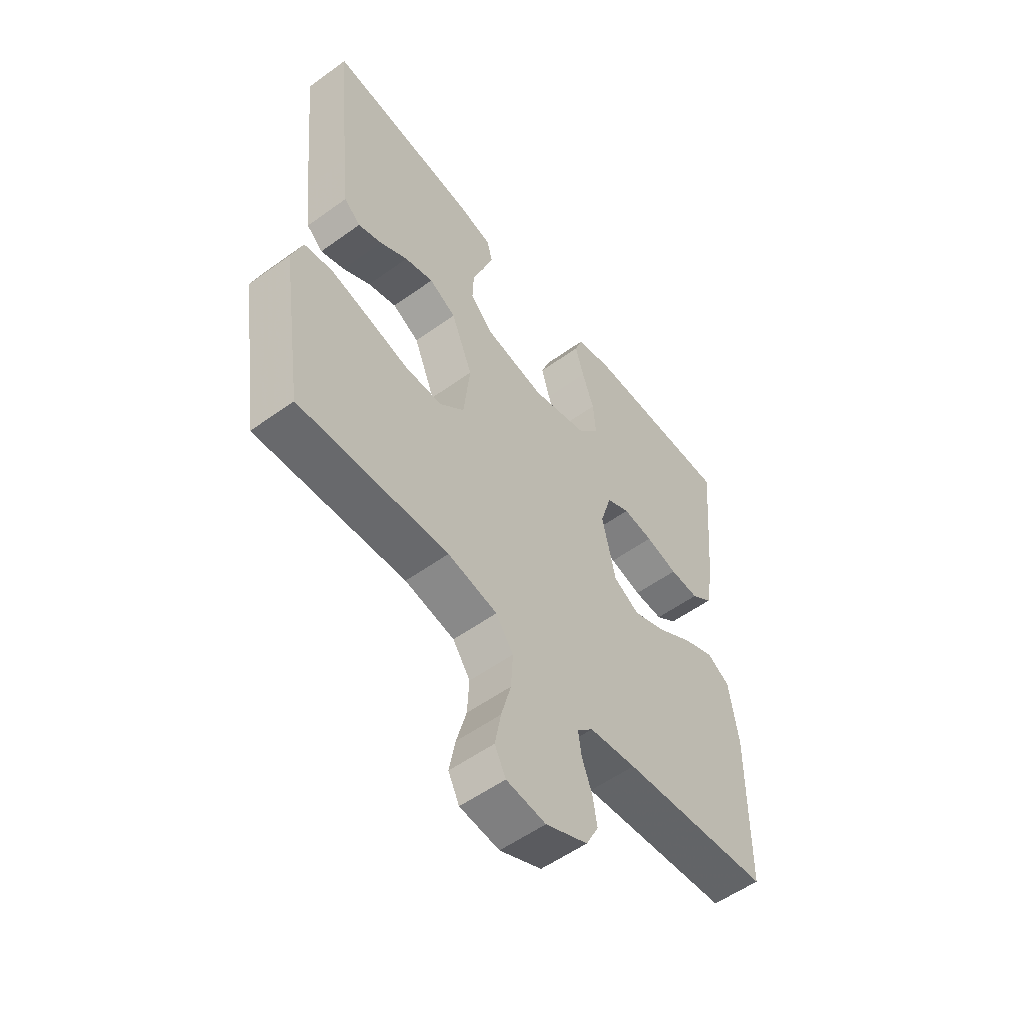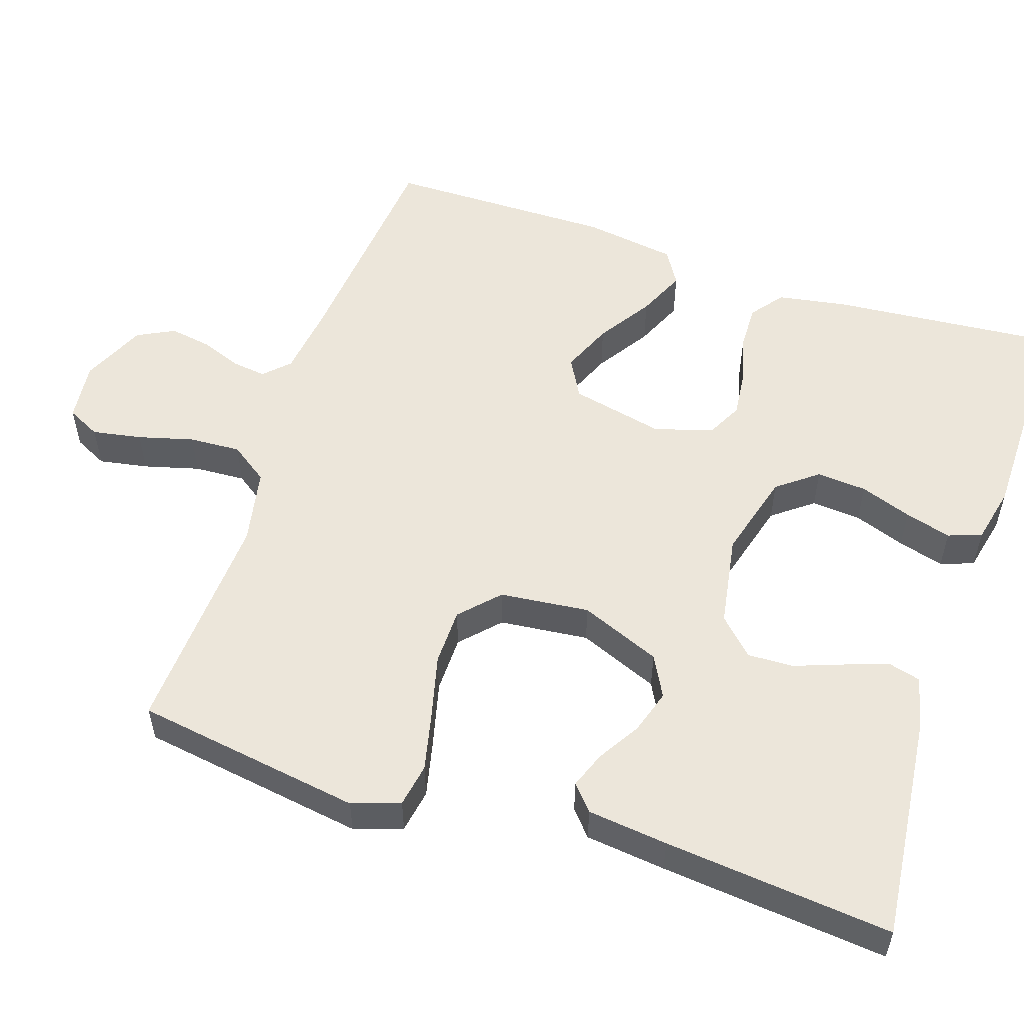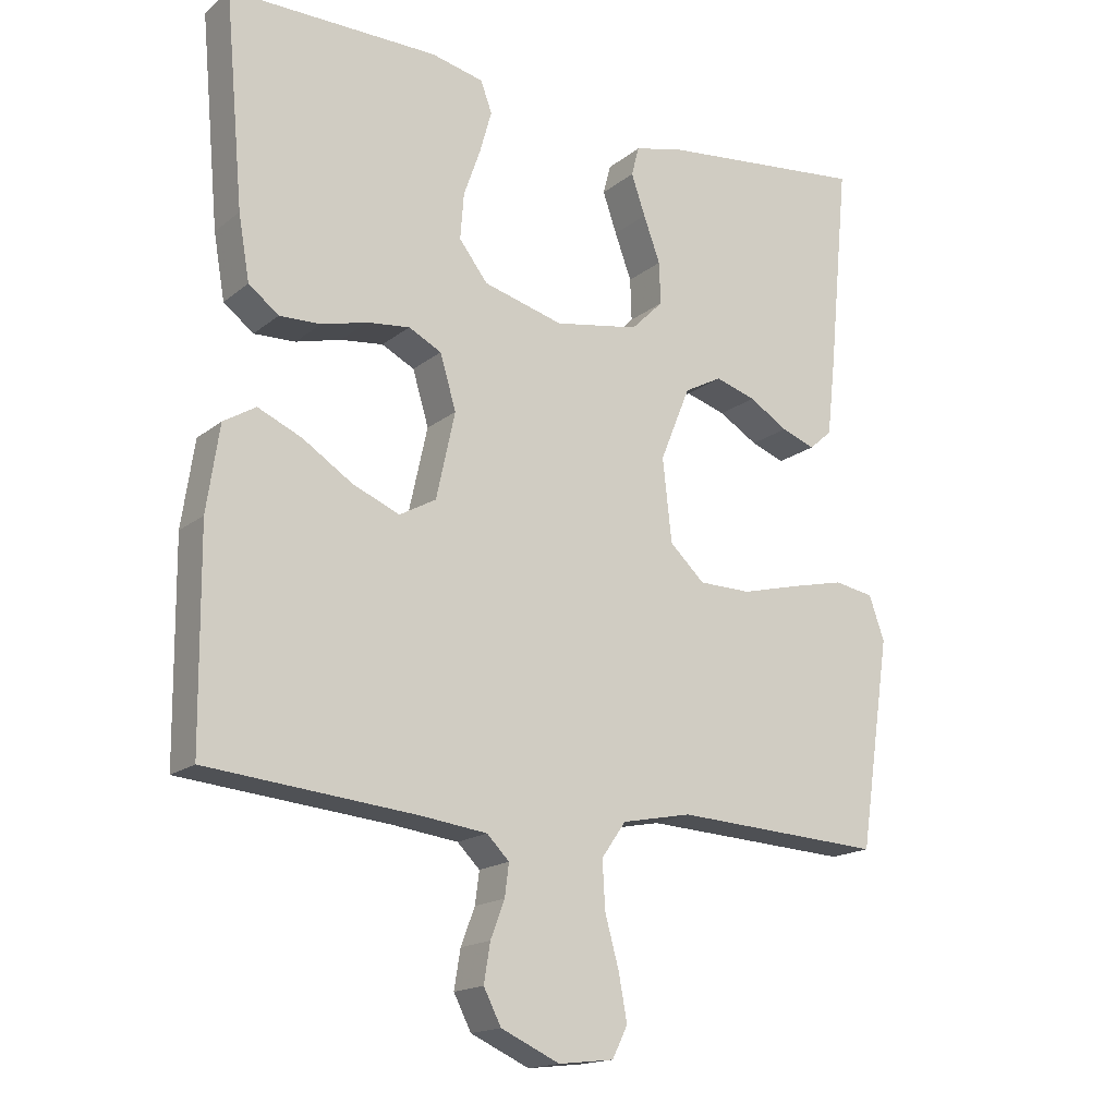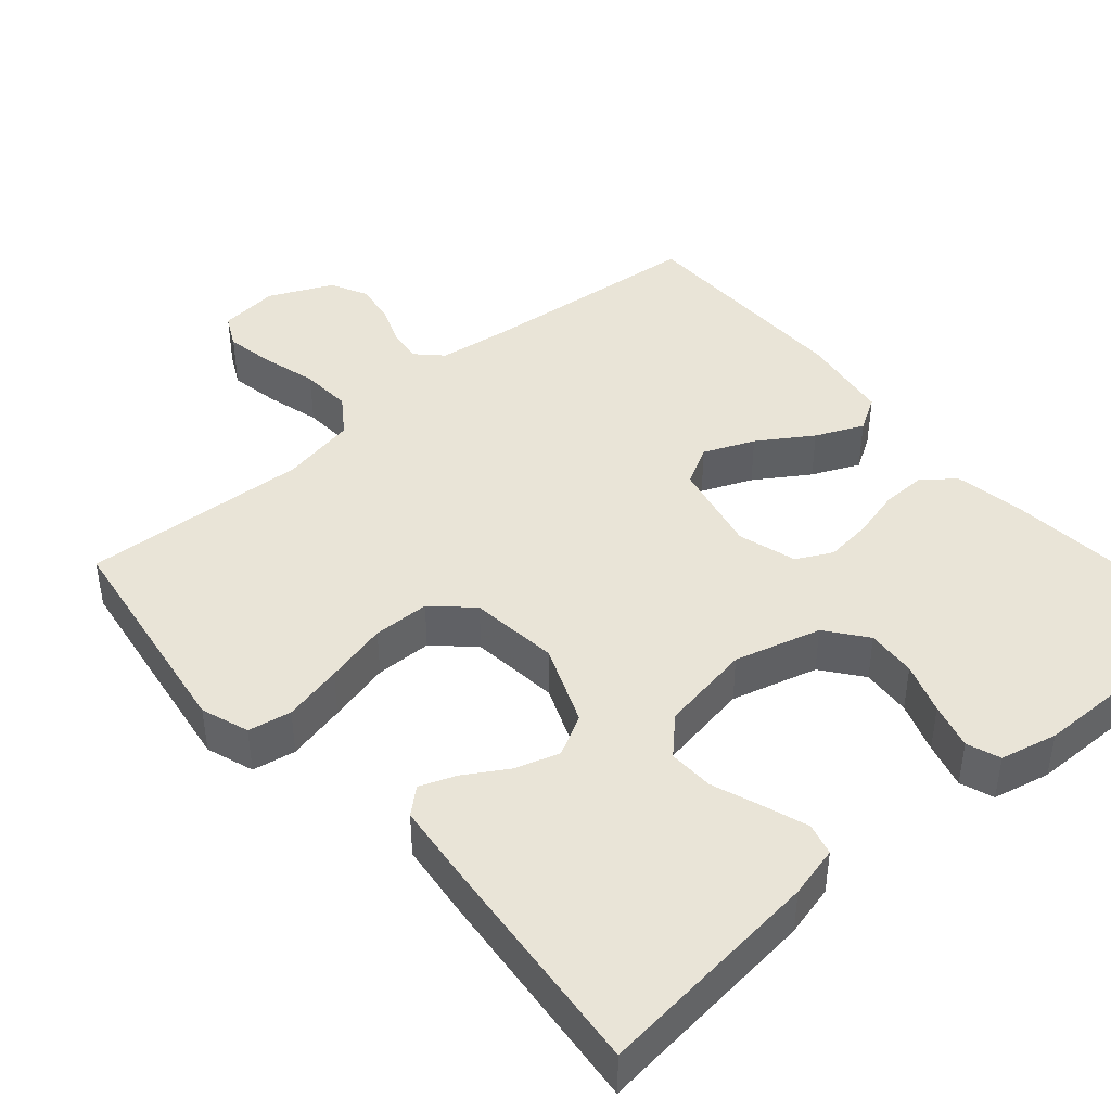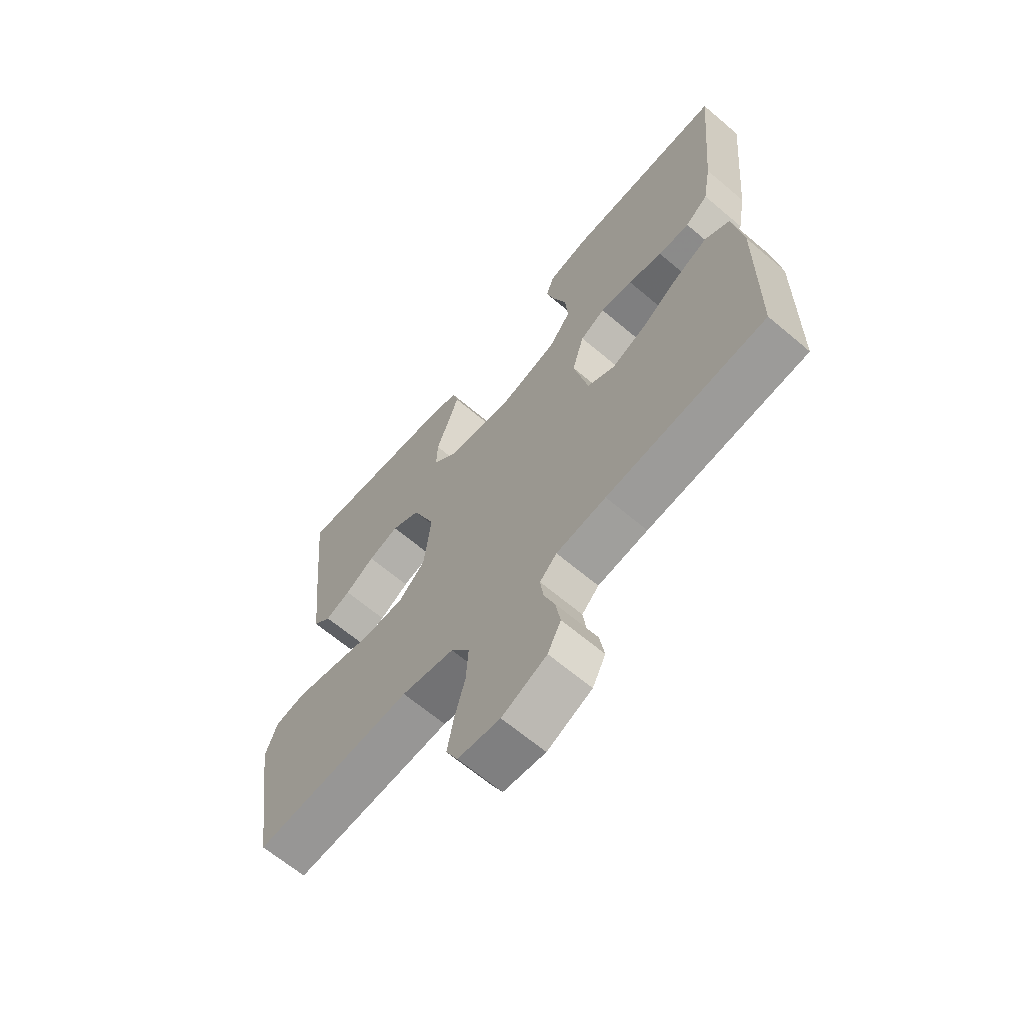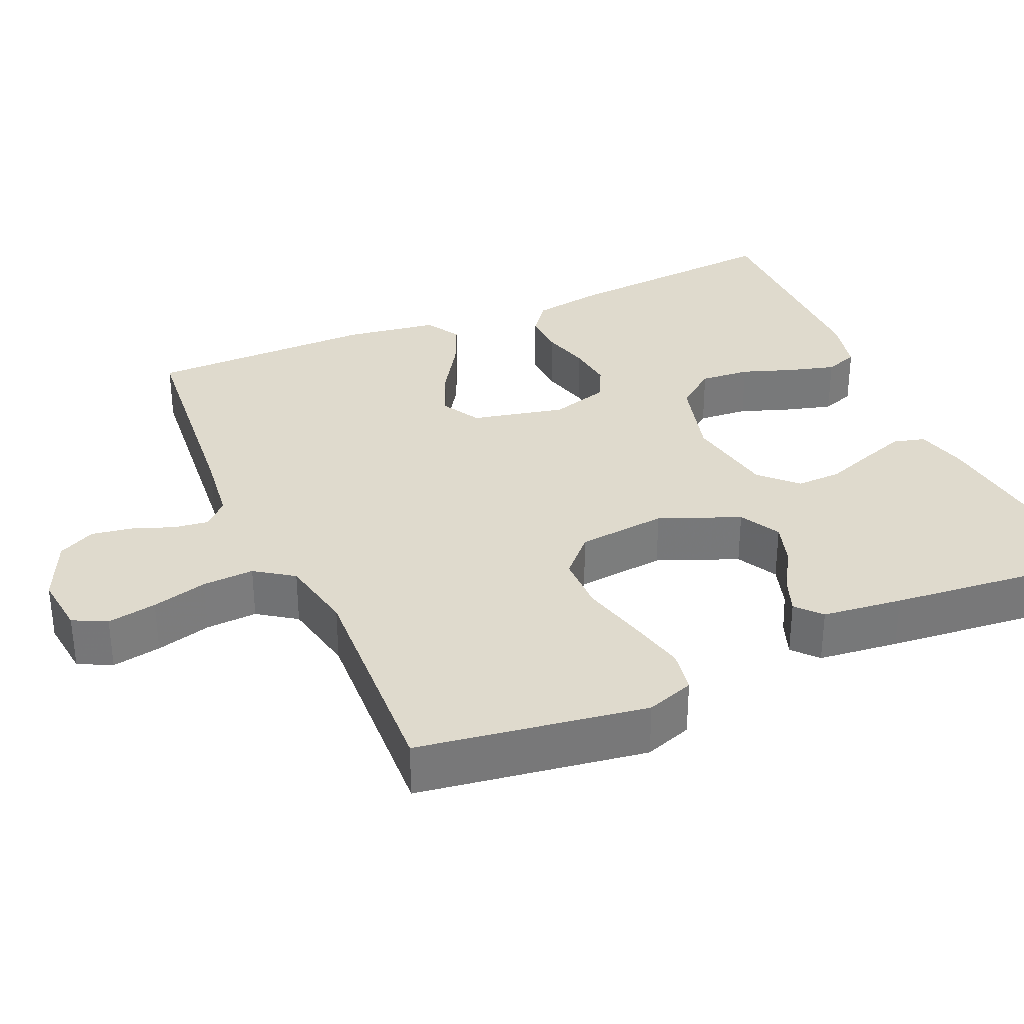
<metadata>
{"format":"obj","ext":"obj","renderer":"f3d","projection":"perspective","resolution":1024,"background":"white","views":[{"elev":-55.1,"azim":-52.7,"up":"+Z"},{"elev":54.5,"azim":-71.5,"up":"+Y"},{"elev":-16.9,"azim":146.8,"up":"+Z"},{"elev":43.1,"azim":-40.8,"up":"+Y"},{"elev":-65.3,"azim":49.6,"up":"+Z"},{"elev":32.7,"azim":-113.7,"up":"+Y"}]}
</metadata>
<code>
v 0.5 0.07 -0.5
v 0.2 0.07 -0.528
v 0.106 0.07 -0.54
v 0.074 0.07 -0.572
v 0.08 0.07 -0.618
v 0.1 0.07 -0.671
v 0.109 0.07 -0.726
v 0.084 0.07 -0.775
v 0 0.07 -0.813
v -0.079 0.07 -0.804
v -0.101 0.07 -0.76
v -0.089 0.07 -0.695
v -0.069 0.07 -0.622
v -0.065 0.07 -0.554
v -0.1 0.07 -0.504
v -0.2 0.07 -0.484
v -0.5 0.07 -0.5
v -0.545 0.07 -0.2
v -0.523 0.07 -0.137
v -0.466 0.07 -0.127
v -0.388 0.07 -0.145
v -0.305 0.07 -0.166
v -0.23 0.07 -0.165
v -0.18 0.07 -0.118
v -0.167 0.07 0
v -0.21 0.07 0.106
v -0.264 0.07 0.135
v -0.322 0.07 0.117
v -0.378 0.07 0.083
v -0.426 0.07 0.065
v -0.459 0.07 0.094
v -0.471 0.07 0.2
v -0.5 0.07 0.5
v -0.2 0.07 0.467
v -0.132 0.07 0.45
v -0.121 0.07 0.408
v -0.141 0.07 0.35
v -0.165 0.07 0.285
v -0.167 0.07 0.225
v -0.121 0.07 0.179
v 0 0.07 0.158
v 0.114 0.07 0.189
v 0.155 0.07 0.242
v 0.15 0.07 0.308
v 0.126 0.07 0.376
v 0.109 0.07 0.437
v 0.125 0.07 0.481
v 0.2 0.07 0.498
v 0.5 0.07 0.5
v 0.473 0.07 0.2
v 0.457 0.07 0.108
v 0.414 0.07 0.075
v 0.355 0.07 0.077
v 0.29 0.07 0.094
v 0.229 0.07 0.101
v 0.182 0.07 0.077
v 0.159 0.07 0
v 0.186 0.07 -0.123
v 0.238 0.07 -0.152
v 0.305 0.07 -0.124
v 0.376 0.07 -0.078
v 0.439 0.07 -0.05
v 0.485 0.07 -0.078
v 0.503 0.07 -0.2
v 0.5 0 -0.5
v 0.2 0 -0.528
v 0.106 0 -0.54
v 0.074 0 -0.572
v 0.08 0 -0.618
v 0.1 0 -0.671
v 0.109 0 -0.726
v 0.084 0 -0.775
v 0 0 -0.813
v -0.079 0 -0.804
v -0.101 0 -0.76
v -0.089 0 -0.695
v -0.069 0 -0.622
v -0.065 0 -0.554
v -0.1 0 -0.504
v -0.2 0 -0.484
v -0.5 0 -0.5
v -0.545 0 -0.2
v -0.523 0 -0.137
v -0.466 0 -0.127
v -0.388 0 -0.145
v -0.305 0 -0.166
v -0.23 0 -0.165
v -0.18 0 -0.118
v -0.167 0 0
v -0.21 0 0.106
v -0.264 0 0.135
v -0.322 0 0.117
v -0.378 0 0.083
v -0.426 0 0.065
v -0.459 0 0.094
v -0.471 0 0.2
v -0.5 0 0.5
v -0.2 0 0.467
v -0.132 0 0.45
v -0.121 0 0.408
v -0.141 0 0.35
v -0.165 0 0.285
v -0.167 0 0.225
v -0.121 0 0.179
v 0 0 0.158
v 0.114 0 0.189
v 0.155 0 0.242
v 0.15 0 0.308
v 0.126 0 0.376
v 0.109 0 0.437
v 0.125 0 0.481
v 0.2 0 0.498
v 0.5 0 0.5
v 0.473 0 0.2
v 0.457 0 0.108
v 0.414 0 0.075
v 0.355 0 0.077
v 0.29 0 0.094
v 0.229 0 0.101
v 0.182 0 0.077
v 0.159 0 0
v 0.186 0 -0.123
v 0.238 0 -0.152
v 0.305 0 -0.124
v 0.376 0 -0.078
v 0.439 0 -0.05
v 0.485 0 -0.078
v 0.503 0 -0.2
f 63 64 1 2
f 60 61 62 63
f 59 60 63 2
f 58 59 2 3
f 57 58 3 4
f 51 52 53 54
f 51 54 55
f 50 51 55
f 49 50 55
f 48 49 55 56
f 44 45 46 47
f 44 47 48
f 43 44 48 56
f 35 36 37 38
f 33 34 35 38
f 33 38 39
f 32 33 39 40
f 28 29 30 31
f 27 28 31 32
f 19 20 21 22
f 17 18 19 22
f 16 17 22 23
f 15 16 23 24
f 10 11 12 13
f 10 13 14
f 9 10 14
f 8 9 14
f 5 6 7 8
f 4 5 8 14
f 57 4 14 15
f 42 43 56 57
f 41 42 57 15
f 27 32 40 41
f 26 27 41
f 25 26 41
f 15 24 25 41
f 66 65 128 127
f 127 126 125 124
f 66 127 124 123
f 67 66 123 122
f 68 67 122 121
f 118 117 116 115
f 119 118 115
f 119 115 114
f 119 114 113
f 120 119 113 112
f 111 110 109 108
f 112 111 108
f 120 112 108 107
f 102 101 100 99
f 102 99 98 97
f 103 102 97
f 104 103 97 96
f 95 94 93 92
f 96 95 92 91
f 86 85 84 83
f 86 83 82 81
f 87 86 81 80
f 88 87 80 79
f 77 76 75 74
f 78 77 74
f 78 74 73
f 78 73 72
f 72 71 70 69
f 78 72 69 68
f 79 78 68 121
f 121 120 107 106
f 79 121 106 105
f 105 104 96 91
f 105 91 90
f 105 90 89
f 105 89 88 79
f 1 65 66 2
f 2 66 67 3
f 3 67 68 4
f 4 68 69 5
f 5 69 70 6
f 6 70 71 7
f 7 71 72 8
f 8 72 73 9
f 9 73 74 10
f 10 74 75 11
f 11 75 76 12
f 12 76 77 13
f 13 77 78 14
f 14 78 79 15
f 15 79 80 16
f 16 80 81 17
f 17 81 82 18
f 18 82 83 19
f 19 83 84 20
f 20 84 85 21
f 21 85 86 22
f 22 86 87 23
f 23 87 88 24
f 24 88 89 25
f 25 89 90 26
f 26 90 91 27
f 27 91 92 28
f 28 92 93 29
f 29 93 94 30
f 30 94 95 31
f 31 95 96 32
f 32 96 97 33
f 33 97 98 34
f 34 98 99 35
f 35 99 100 36
f 36 100 101 37
f 37 101 102 38
f 38 102 103 39
f 39 103 104 40
f 40 104 105 41
f 41 105 106 42
f 42 106 107 43
f 43 107 108 44
f 44 108 109 45
f 45 109 110 46
f 46 110 111 47
f 47 111 112 48
f 48 112 113 49
f 49 113 114 50
f 50 114 115 51
f 51 115 116 52
f 52 116 117 53
f 53 117 118 54
f 54 118 119 55
f 55 119 120 56
f 56 120 121 57
f 57 121 122 58
f 58 122 123 59
f 59 123 124 60
f 60 124 125 61
f 61 125 126 62
f 62 126 127 63
f 63 127 128 64
f 64 128 65 1

</code>
